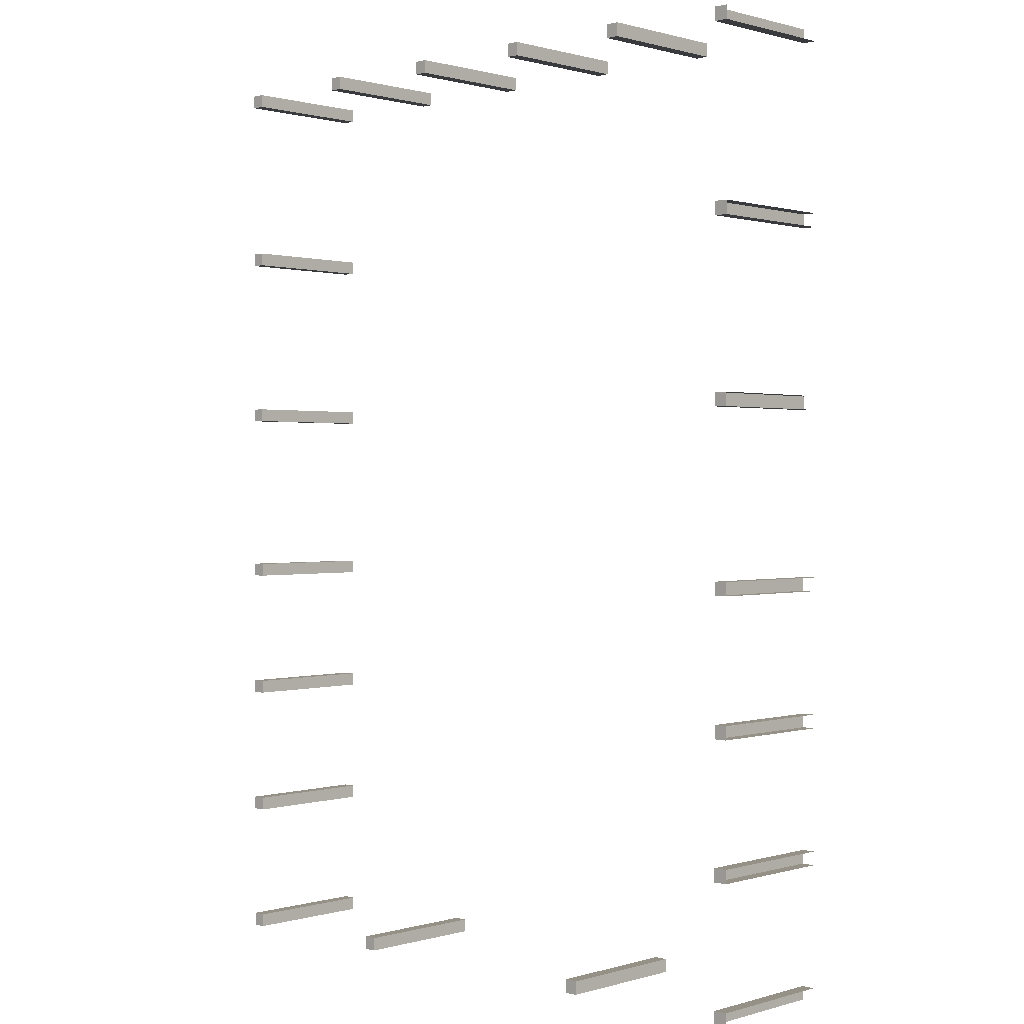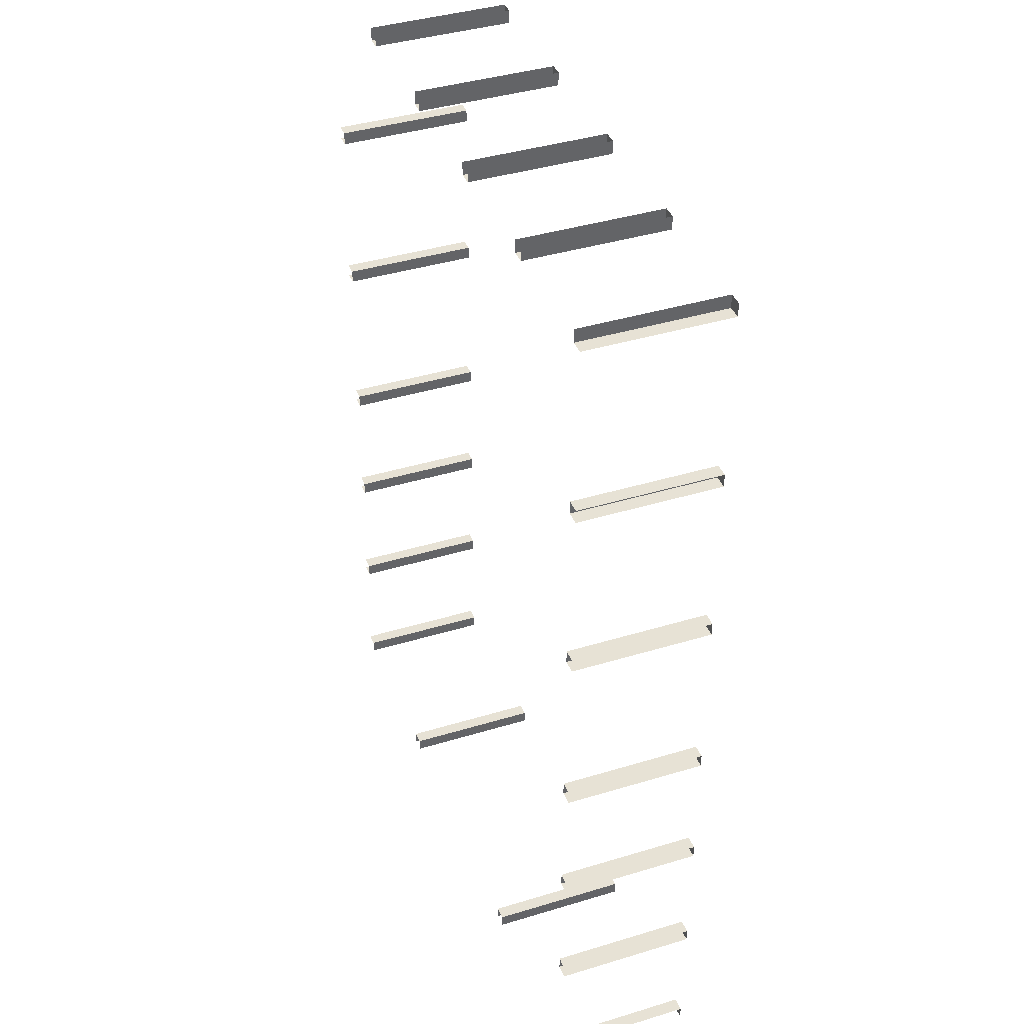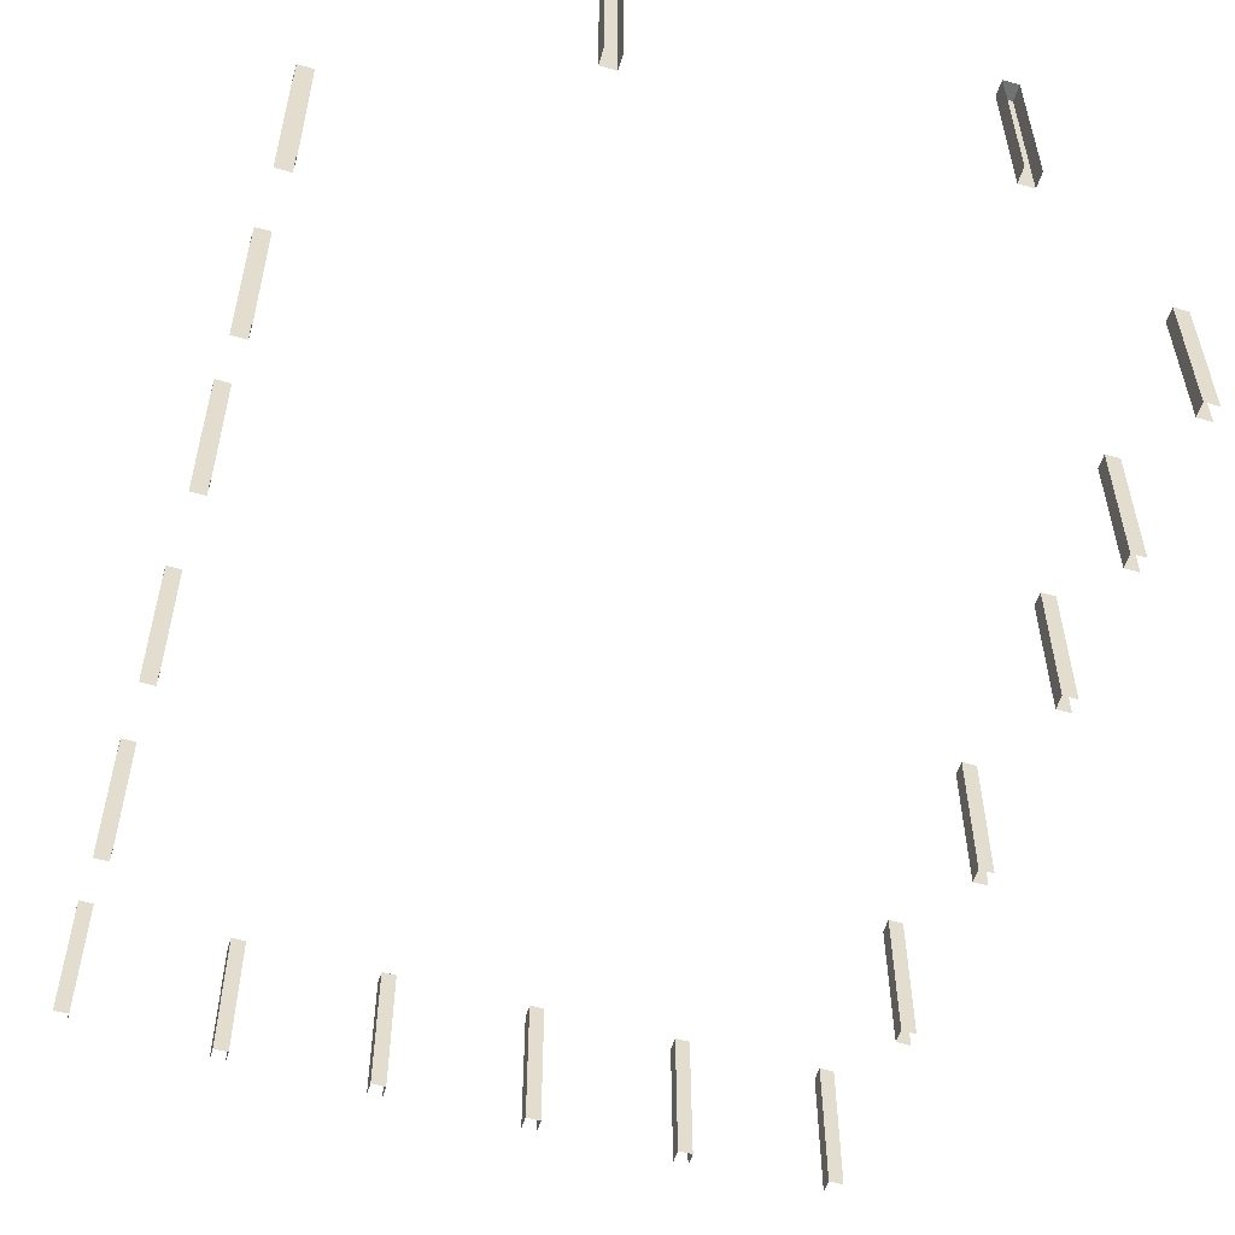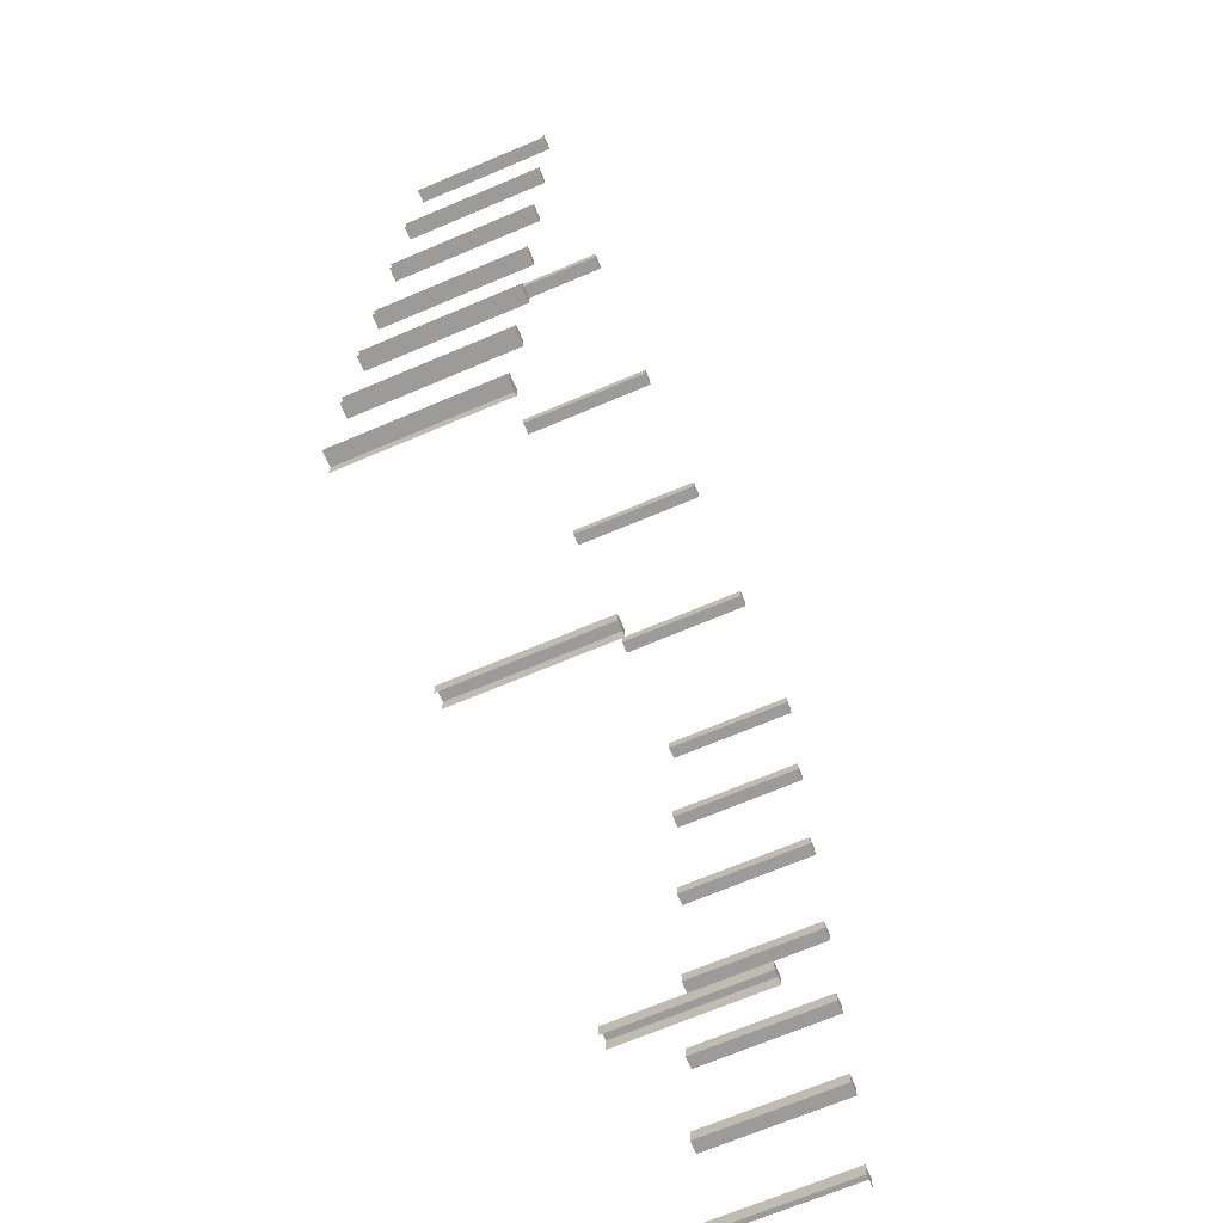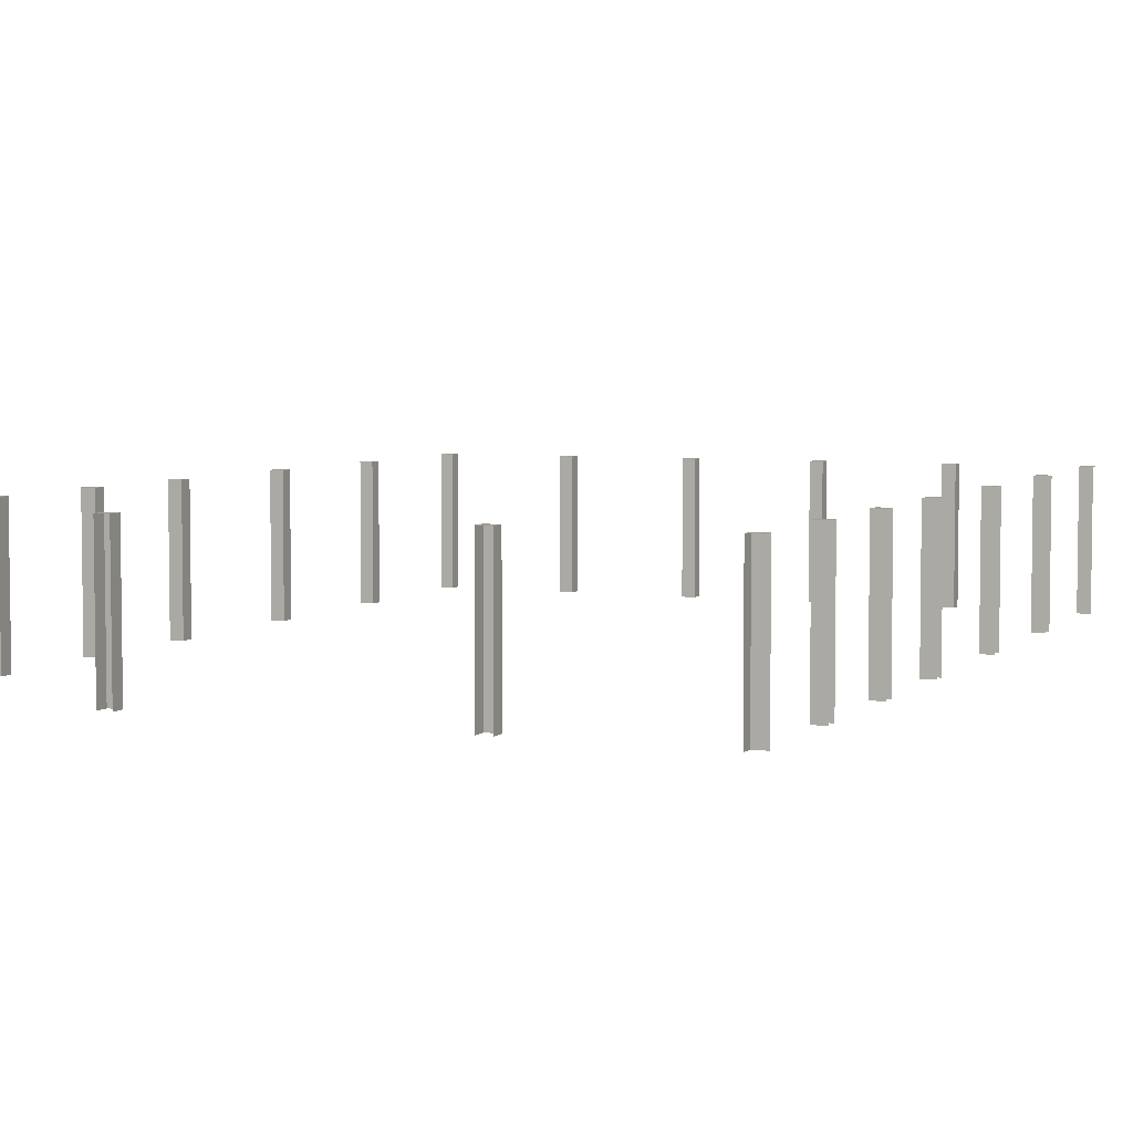
<metadata>
{"format":"obj","ext":"obj","renderer":"f3d","projection":"perspective","resolution":1024,"background":"white","views":[{"elev":0.7,"azim":-136.3,"up":"+Z"},{"elev":40.3,"azim":69.5,"up":"+Z"},{"elev":-55.5,"azim":163.1,"up":"+Y"},{"elev":-69.8,"azim":112.9,"up":"+Z"},{"elev":4.9,"azim":-156.6,"up":"+Y"}]}
</metadata>
<code>
g Stolbs
v -11.34 5.2 -10.54
v -11.34 5.2 -11.04
v -10.84 5.2 -11.04
v -10.84 5.2 -10.54
v 14.16 5.2 -5.537
v 14.16 1.048e-05 -5.537
v 13.66 1.001e-05 -5.537
v 13.66 5.2 -5.537
v -10.84 5.2 -6.037
v -10.84 -2.961e-05 -6.037
v -10.84 -2.957e-05 -5.537
v -10.84 5.2 -5.537
v -11.34 5.2 -5.537
v -11.34 5.2 -6.037
v -10.84 5.2 -6.037
v -10.84 5.2 -5.537
v -11.34 5.2 12.7
v -11.34 5.2 12.2
v -10.84 5.2 12.2
v -10.84 5.2 12.7
v 13.66 5.2 -15.54
v 13.66 5.2 -16.04
v 14.16 5.2 -16.04
v 14.16 5.2 -15.54
v 13.66 5.2 -10.54
v 13.66 5.2 -11.04
v 14.16 5.2 -11.04
v 14.16 5.2 -10.54
v -10.84 5.2 -0.5372
v -10.84 -2.866e-05 -0.5372
v -11.34 -2.961e-05 -0.5372
v -11.34 5.2 -0.5372
v 4.165 5.2 19.06
v 4.165 -8.707e-08 19.06
v 4.165 -4.336e-08 19.56
v 4.165 5.2 19.56
v -10.84 5.2 12.7
v -10.84 -2.627e-05 12.7
v -11.34 -2.77e-05 12.7
v -11.34 5.2 12.7
v -1.335 5.2 19.06
v -1.335 -9.147e-06 19.06
v -0.8354 -8.193e-06 19.06
v -0.8354 5.2 19.06
v 7.165 5.2 -15.54
v 7.165 -2.789e-06 -15.54
v 6.665 -3.266e-06 -15.54
v 6.665 5.2 -15.54
v 13.66 5.2 6.063
v 13.66 1.183e-05 6.063
v 13.66 1.179e-05 5.563
v 13.66 5.2 5.563
v 13.66 5.2 -5.537
v 13.66 1.001e-05 -5.537
v 13.66 9.963e-06 -6.037
v 13.66 5.2 -6.037
v 14.16 5.2 6.063
v 14.16 1.279e-05 6.063
v 13.66 1.183e-05 6.063
v 13.66 5.2 6.063
v 13.66 5.2 -11.04
v 13.66 9.049e-06 -11.04
v 14.16 9.526e-06 -11.04
v 14.16 5.2 -11.04
v 13.66 5.2 5.563
v 13.66 1.179e-05 5.563
v 14.16 1.274e-05 5.563
v 14.16 5.2 5.563
v 6.665 5.2 -15.54
v 6.665 5.2 -16.04
v 7.165 5.2 -16.04
v 7.165 5.2 -15.54
v 8.665 5.2 19.06
v 8.665 7.065e-06 19.06
v 9.165 8.019e-06 19.06
v 9.165 5.2 19.06
v 13.66 5.2 -0.5372
v 13.66 1.092e-05 -0.5372
v 13.66 1.088e-05 -1.037
v 13.66 5.2 -1.037
v -10.84 5.2 18.94
v -10.84 -2.655e-05 18.94
v -10.84 -2.594e-05 19.44
v -10.84 5.2 19.44
v 9.165 5.2 19.06
v 9.165 8.019e-06 19.06
v 9.165 8.063e-06 19.56
v 9.165 5.2 19.56
v -5.835 5.2 19.06
v -5.835 -1.63e-05 19.06
v -5.835 -1.626e-05 19.56
v -5.835 5.2 19.56
v -6.335 5.2 19.56
v -6.335 -1.721e-05 19.56
v -6.335 -1.725e-05 19.06
v -6.335 5.2 19.06
v -3.835 5.2 -16.04
v -3.835 -2.048e-05 -16.04
v -3.835 -2.043e-05 -15.54
v -3.835 5.2 -15.54
v 8.665 5.2 19.56
v 8.665 7.109e-06 19.56
v 8.665 7.065e-06 19.06
v 8.665 5.2 19.06
v -1.335 5.2 19.56
v -1.335 5.2 19.06
v -0.8354 5.2 19.06
v -0.8354 5.2 19.56
v 14.16 5.2 -15.54
v 14.16 8.655e-06 -15.54
v 13.66 7.702e-06 -15.54
v 13.66 5.2 -15.54
v 13.66 5.2 6.063
v 13.66 5.2 5.563
v 14.16 5.2 5.563
v 14.16 5.2 6.063
v 13.66 5.2 -10.54
v 13.66 9.092e-06 -10.54
v 13.66 9.049e-06 -11.04
v 13.66 5.2 -11.04
v -10.84 5.2 -16.04
v -10.84 -3.192e-05 -16.04
v -10.84 -3.188e-05 -15.54
v -10.84 5.2 -15.54
v -10.84 5.2 -5.537
v -10.84 -2.957e-05 -5.537
v -11.34 -3.1e-05 -5.537
v -11.34 5.2 -5.537
v 7.165 5.2 -16.04
v 7.165 -2.833e-06 -16.04
v 7.165 -2.789e-06 -15.54
v 7.165 5.2 -15.54
v -0.8354 5.2 19.06
v -0.8354 -8.193e-06 19.06
v -0.8354 -8.15e-06 19.56
v -0.8354 5.2 19.56
v 13.66 5.2 -0.5372
v 13.66 5.2 -1.037
v 14.16 5.2 -1.037
v 14.16 5.2 -0.5372
v -11.34 5.2 18.94
v -11.34 -2.747e-05 18.94
v -10.84 -2.655e-05 18.94
v -10.84 5.2 18.94
v 13.66 5.2 19.44
v 13.66 5.2 18.94
v 14.16 5.2 18.94
v 14.16 5.2 19.44
v 3.665 5.2 19.06
v 3.665 -1.041e-06 19.06
v 4.165 -8.707e-08 19.06
v 4.165 5.2 19.06
v -10.84 5.2 -10.54
v -10.84 -3.049e-05 -10.54
v -11.34 -3.192e-05 -10.54
v -11.34 5.2 -10.54
v -11.34 5.2 5.563
v -11.34 -2.874e-05 5.563
v -10.84 -2.779e-05 5.563
v -10.84 5.2 5.563
v -10.84 5.2 -11.04
v -10.84 -3.101e-05 -11.04
v -10.84 -3.049e-05 -10.54
v -10.84 5.2 -10.54
v 14.16 5.2 -0.5372
v 14.16 1.187e-05 -0.5372
v 13.66 1.092e-05 -0.5372
v 13.66 5.2 -0.5372
v 3.665 5.2 19.56
v 3.665 5.2 19.06
v 4.165 5.2 19.06
v 4.165 5.2 19.56
v -11.34 5.2 -1.037
v -11.34 -2.965e-05 -1.037
v -10.84 -2.87e-05 -1.037
v -10.84 5.2 -1.037
v -11.34 5.2 -6.037
v -11.34 -3.105e-05 -6.037
v -10.84 -2.961e-05 -6.037
v -10.84 5.2 -6.037
v 13.66 5.2 -1.037
v 13.66 1.088e-05 -1.037
v 14.16 1.135e-05 -1.037
v 14.16 5.2 -1.037
v -6.335 5.2 19.06
v -6.335 -1.725e-05 19.06
v -5.835 -1.63e-05 19.06
v -5.835 5.2 19.06
v -3.835 5.2 -15.54
v -3.835 -2.043e-05 -15.54
v -4.335 -2.091e-05 -15.54
v -4.335 5.2 -15.54
v -11.34 5.2 -11.04
v -11.34 -3.196e-05 -11.04
v -10.84 -3.101e-05 -11.04
v -10.84 5.2 -11.04
v -11.34 5.2 19.44
v -11.34 5.2 18.94
v -10.84 5.2 18.94
v -10.84 5.2 19.44
v 13.66 5.2 12.2
v 13.66 1.327e-05 12.2
v 14.16 1.375e-05 12.2
v 14.16 5.2 12.2
v -10.84 5.2 6.063
v -10.84 -2.774e-05 6.063
v -11.34 -2.87e-05 6.063
v -11.34 5.2 6.063
v 13.66 5.2 19.44
v 13.66 1.373e-05 19.44
v 13.66 1.373e-05 18.94
v 13.66 5.2 18.94
v 13.66 5.2 -6.037
v 13.66 9.963e-06 -6.037
v 14.16 1.044e-05 -6.037
v 14.16 5.2 -6.037
v 8.665 5.2 19.56
v 8.665 5.2 19.06
v 9.165 5.2 19.06
v 9.165 5.2 19.56
v 14.16 5.2 -10.54
v 14.16 9.569e-06 -10.54
v 13.66 9.092e-06 -10.54
v 13.66 5.2 -10.54
v -10.84 5.2 -1.037
v -10.84 -2.87e-05 -1.037
v -10.84 -2.866e-05 -0.5372
v -10.84 5.2 -0.5372
v -10.84 5.2 -15.54
v -10.84 -3.188e-05 -15.54
v -11.34 -3.283e-05 -15.54
v -11.34 5.2 -15.54
v -10.84 5.2 5.563
v -10.84 -2.779e-05 5.563
v -10.84 -2.774e-05 6.063
v -10.84 5.2 6.063
v -4.335 5.2 -15.54
v -4.335 -2.091e-05 -15.54
v -4.335 -2.143e-05 -16.04
v -4.335 5.2 -16.04
v -1.335 5.2 19.56
v -1.335 -9.103e-06 19.56
v -1.335 -9.147e-06 19.06
v -1.335 5.2 19.06
v -11.34 5.2 -15.54
v -11.34 5.2 -16.04
v -10.84 5.2 -16.04
v -10.84 5.2 -15.54
v -10.84 5.2 12.2
v -10.84 -2.679e-05 12.2
v -10.84 -2.627e-05 12.7
v -10.84 5.2 12.7
v 13.66 5.2 -15.54
v 13.66 7.702e-06 -15.54
v 13.66 7.658e-06 -16.04
v 13.66 5.2 -16.04
v 6.665 5.2 -15.54
v 6.665 -3.266e-06 -15.54
v 6.665 -3.309e-06 -16.04
v 6.665 5.2 -16.04
v 13.66 5.2 18.94
v 13.66 1.373e-05 18.94
v 14.16 1.404e-05 18.94
v 14.16 5.2 18.94
v -6.335 5.2 19.56
v -6.335 5.2 19.06
v -5.835 5.2 19.06
v -5.835 5.2 19.56
v -4.335 5.2 -15.54
v -4.335 5.2 -16.04
v -3.835 5.2 -16.04
v -3.835 5.2 -15.54
v 13.66 5.2 12.7
v 13.66 1.331e-05 12.7
v 13.66 1.327e-05 12.2
v 13.66 5.2 12.2
v 13.66 5.2 12.7
v 13.66 5.2 12.2
v 14.16 5.2 12.2
v 14.16 5.2 12.7
v -11.34 5.2 -0.5372
v -11.34 5.2 -1.037
v -10.84 5.2 -1.037
v -10.84 5.2 -0.5372
v 3.665 5.2 19.56
v 3.665 -5.202e-07 19.56
v 3.665 -1.041e-06 19.06
v 3.665 5.2 19.06
v -11.34 5.2 6.063
v -11.34 5.2 5.563
v -10.84 5.2 5.563
v -10.84 5.2 6.063
v -11.34 5.2 12.2
v -11.34 -2.774e-05 12.2
v -10.84 -2.679e-05 12.2
v -10.84 5.2 12.2
v 14.16 5.2 12.7
v 14.16 1.379e-05 12.7
v 13.66 1.331e-05 12.7
v 13.66 5.2 12.7
v 13.66 5.2 -5.537
v 13.66 5.2 -6.037
v 14.16 5.2 -6.037
v 14.16 5.2 -5.537
g Stolbs_0
f 3 2 1
f 4 3 1
f 7 6 5
f 8 7 5
f 11 10 9
f 12 11 9
f 15 14 13
f 16 15 13
f 19 18 17
f 20 19 17
f 23 22 21
f 24 23 21
f 27 26 25
f 28 27 25
f 31 30 29
f 32 31 29
f 35 34 33
f 36 35 33
f 39 38 37
f 40 39 37
f 43 42 41
f 44 43 41
f 47 46 45
f 48 47 45
f 51 50 49
f 52 51 49
f 55 54 53
f 56 55 53
f 59 58 57
f 60 59 57
f 63 62 61
f 64 63 61
f 67 66 65
f 68 67 65
f 71 70 69
f 72 71 69
f 75 74 73
f 76 75 73
f 79 78 77
f 80 79 77
f 83 82 81
f 84 83 81
f 87 86 85
f 88 87 85
f 91 90 89
f 92 91 89
f 95 94 93
f 96 95 93
f 99 98 97
f 100 99 97
f 103 102 101
f 104 103 101
f 107 106 105
f 108 107 105
f 111 110 109
f 112 111 109
f 115 114 113
f 116 115 113
f 119 118 117
f 120 119 117
f 123 122 121
f 124 123 121
f 127 126 125
f 128 127 125
f 131 130 129
f 132 131 129
f 135 134 133
f 136 135 133
f 139 138 137
f 140 139 137
f 143 142 141
f 144 143 141
f 147 146 145
f 148 147 145
f 151 150 149
f 152 151 149
f 155 154 153
f 156 155 153
f 159 158 157
f 160 159 157
f 163 162 161
f 164 163 161
f 167 166 165
f 168 167 165
f 171 170 169
f 172 171 169
f 175 174 173
f 176 175 173
f 179 178 177
f 180 179 177
f 183 182 181
f 184 183 181
f 187 186 185
f 188 187 185
f 191 190 189
f 192 191 189
f 195 194 193
f 196 195 193
f 199 198 197
f 200 199 197
f 203 202 201
f 204 203 201
f 207 206 205
f 208 207 205
f 211 210 209
f 212 211 209
f 215 214 213
f 216 215 213
f 219 218 217
f 220 219 217
f 223 222 221
f 224 223 221
f 227 226 225
f 228 227 225
f 231 230 229
f 232 231 229
f 235 234 233
f 236 235 233
f 239 238 237
f 240 239 237
f 243 242 241
f 244 243 241
f 247 246 245
f 248 247 245
f 251 250 249
f 252 251 249
f 255 254 253
f 256 255 253
f 259 258 257
f 260 259 257
f 263 262 261
f 264 263 261
f 267 266 265
f 268 267 265
f 271 270 269
f 272 271 269
f 275 274 273
f 276 275 273
f 279 278 277
f 280 279 277
f 283 282 281
f 284 283 281
f 287 286 285
f 288 287 285
f 291 290 289
f 292 291 289
f 295 294 293
f 296 295 293
f 299 298 297
f 300 299 297
f 303 302 301
f 304 303 301

</code>
